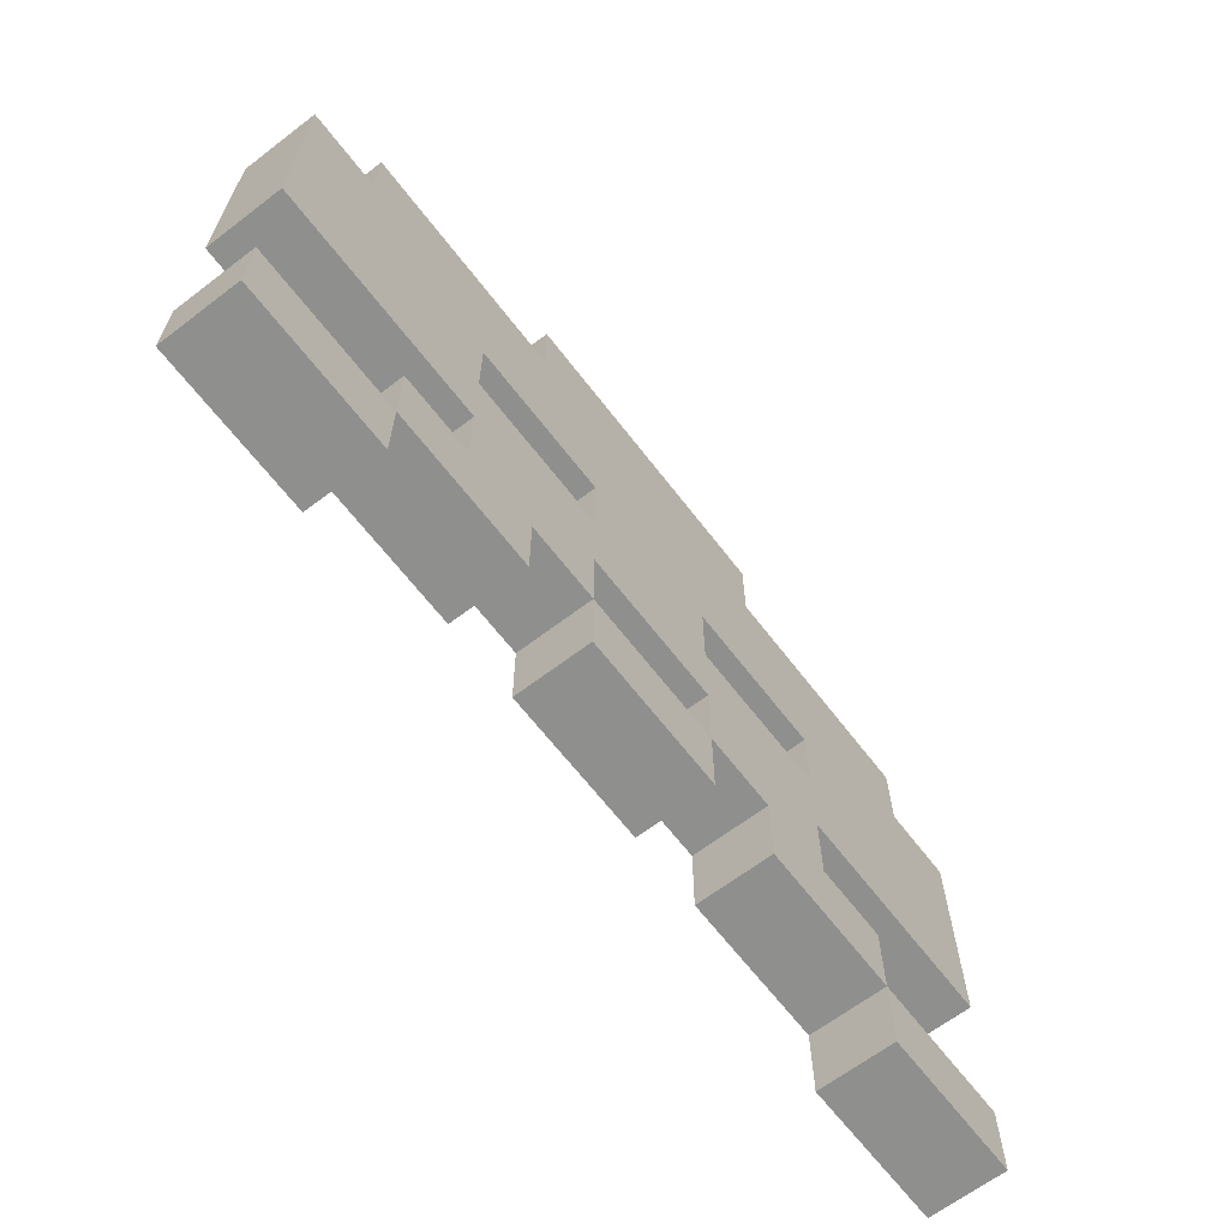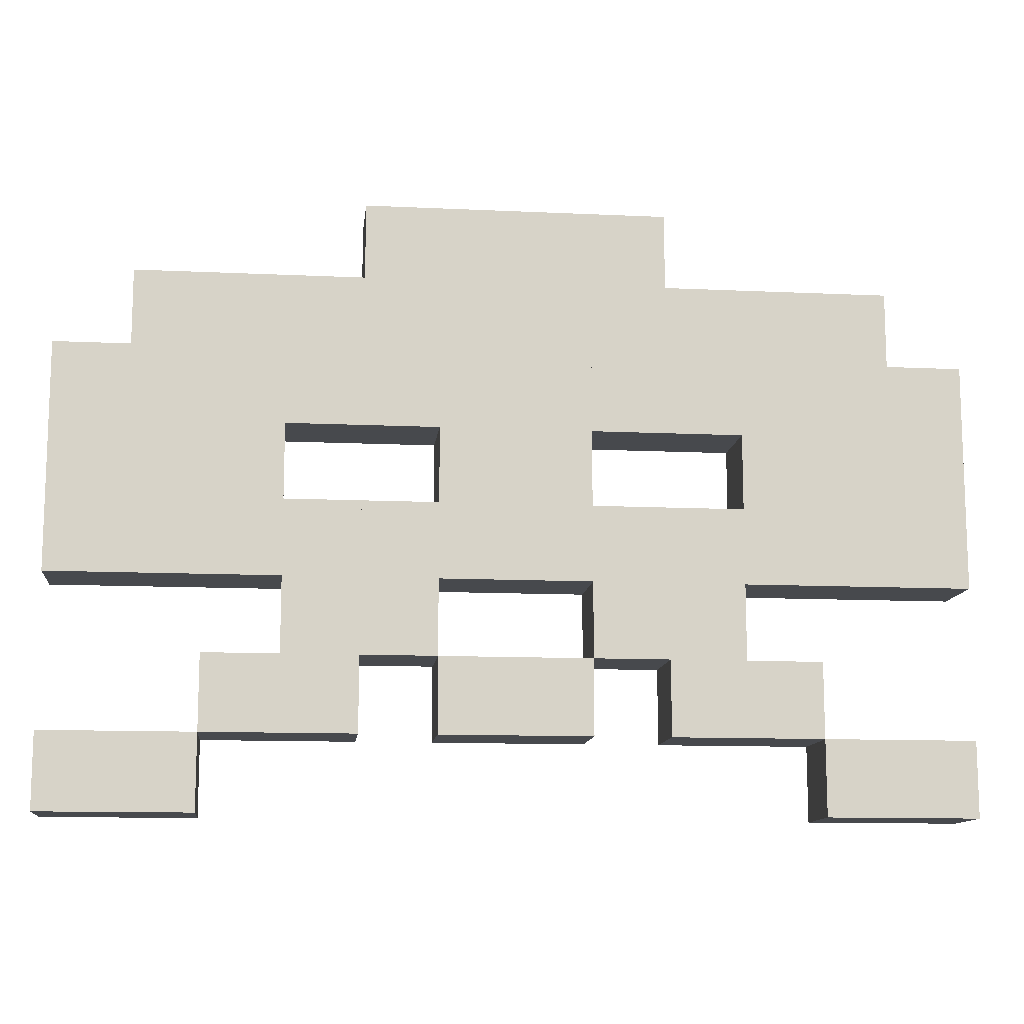
<metadata>
{"format":"obj","ext":"obj","renderer":"f3d","projection":"perspective","resolution":1024,"background":"white","views":[{"elev":-65.2,"azim":127.5,"up":"+Y"},{"elev":-12.1,"azim":173.7,"up":"+Y"}]}
</metadata>
<code>
o Box059
v 0 80 1.3e-05
v 0 70 1.1e-05
v 10 70 1.1e-05
v 10 80 1.3e-05
v 10 70 -10
v 0 70 -10
v 0 80 -10
v 10 80 -10
o Box056
v 40 70 1.1e-05
v 40 60 1e-05
v 50 60 1e-05
v 50 70 1.1e-05
v 50 60 -10
v 40 60 -10
v 40 70 -10
v 50 70 -10
o Box003
v 30 20 3e-06
v 30 10 2e-06
v 40 10 2e-06
v 40 20 3e-06
v 40 10 -10
v 30 10 -10
v 30 20 -10
v 40 20 -10
o Box032
v 30 50 8e-06
v 30 40 7e-06
v 40 40 7e-06
v 40 50 8e-06
v 40 40 -10
v 30 40 -10
v 30 50 -10
v 40 50 -10
o Box037
v -40 60 1e-05
v -40 50 8e-06
v -30 50 8e-06
v -30 60 1e-05
v -30 50 -10
v -40 50 -10
v -40 60 -10
v -30 60 -10
o Box028
v -50 50 8e-06
v -50 40 7e-06
v -40 40 7e-06
v -40 50 8e-06
v -40 40 -10
v -50 40 -10
v -50 50 -10
v -40 50 -10
o Box040
v -10 60 1e-05
v -10 50 8e-06
v 0 50 8e-06
v 0 60 1e-05
v 0 50 -10
v -10 50 -10
v -10 60 -10
v 0 60 -10
o Box001
v 0 20 3e-06
v 0 10 2e-06
v 10 10 2e-06
v 10 20 3e-06
v 10 10 -10
v 0 10 -10
v 0 20 -10
v 10 20 -10
o Box051
v -10 70 1.1e-05
v -10 60 1e-05
v 0 60 1e-05
v 0 70 1.1e-05
v 0 60 -10
v -10 60 -10
v -10 70 -10
v 0 70 -10
o Box012
v -40 20 3e-06
v -40 10 2e-06
v -30 10 2e-06
v -30 20 3e-06
v -30 10 -10
v -40 10 -10
v -40 20 -10
v -30 20 -10
o Box039
v -20 60 1e-05
v -20 50 8e-06
v -10 50 8e-06
v -10 60 1e-05
v -10 50 -10
v -20 50 -10
v -20 60 -10
v -10 60 -10
o Box031
v 0 50 8e-06
v 0 40 7e-06
v 10 40 7e-06
v 10 50 8e-06
v 10 40 -10
v 0 40 -10
v 0 50 -10
v 10 50 -10
o Box024
v 30 40 7e-06
v 30 30 5e-06
v 40 30 5e-06
v 40 40 7e-06
v 40 30 -10
v 30 30 -10
v 30 40 -10
v 40 40 -10
o Box034
v 50 50 8e-06
v 50 40 7e-06
v 60 40 7e-06
v 60 50 8e-06
v 60 40 -10
v 50 40 -10
v 50 50 -10
v 60 50 -10
o Box022
v 10 40 7e-06
v 10 30 5e-06
v 20 30 5e-06
v 20 40 7e-06
v 20 30 -10
v 10 30 -10
v 10 40 -10
v 20 40 -10
o Box050
v -20 70 1.1e-05
v -20 60 1e-05
v -10 60 1e-05
v -10 70 1.1e-05
v -10 60 -10
v -20 60 -10
v -20 70 -10
v -10 70 -10
o Box009
v -30 30 5e-06
v -30 20 3e-06
v -20 20 3e-06
v -20 30 5e-06
v -20 20 -10
v -30 20 -10
v -30 30 -10
v -20 30 -10
o Box054
v 20 70 1.1e-05
v 20 60 1e-05
v 30 60 1e-05
v 30 70 1.1e-05
v 30 60 -10
v 20 60 -10
v 20 70 -10
v 30 70 -10
o Box047
v -50 70 1.1e-05
v -50 60 1e-05
v -40 60 1e-05
v -40 70 1.1e-05
v -40 60 -10
v -50 60 -10
v -50 70 -10
v -40 70 -10
o Box048
v -40 70 1.1e-05
v -40 60 1e-05
v -30 60 1e-05
v -30 70 1.1e-05
v -30 60 -10
v -40 60 -10
v -40 70 -10
v -30 70 -10
o Box016
v -50 40 7e-06
v -50 30 5e-06
v -40 30 5e-06
v -40 40 7e-06
v -40 30 -10
v -50 30 -10
v -50 40 -10
v -40 40 -10
o Box018
v -30 40 7e-06
v -30 30 5e-06
v -20 30 5e-06
v -20 40 7e-06
v -20 30 -10
v -30 30 -10
v -30 40 -10
v -20 40 -10
o Box019
v -20 40 7e-06
v -20 30 5e-06
v -10 30 5e-06
v -10 40 7e-06
v -10 30 -10
v -20 30 -10
v -20 40 -10
v -10 40 -10
o Box020
v -10 40 7e-06
v -10 30 5e-06
v 0 30 5e-06
v 0 40 7e-06
v 0 30 -10
v -10 30 -10
v -10 40 -10
v 0 40 -10
o Box029
v -40 50 8e-06
v -40 40 7e-06
v -30 40 7e-06
v -30 50 8e-06
v -30 40 -10
v -40 40 -10
v -40 50 -10
v -30 50 -10
o Box053
v 10 70 1.1e-05
v 10 60 1e-05
v 20 60 1e-05
v 20 70 1.1e-05
v 20 60 -10
v 10 60 -10
v 10 70 -10
v 20 70 -10
o Box021
v 0 40 7e-06
v 0 30 5e-06
v 10 30 5e-06
v 10 40 7e-06
v 10 30 -10
v 0 30 -10
v 0 40 -10
v 10 40 -10
o Box025
v 40 40 7e-06
v 40 30 5e-06
v 50 30 5e-06
v 50 40 7e-06
v 50 30 -10
v 40 30 -10
v 40 40 -10
v 50 40 -10
o Box006
v 10 30 5e-06
v 10 20 3e-06
v 20 20 3e-06
v 20 30 5e-06
v 20 20 -10
v 10 20 -10
v 10 30 -10
v 20 30 -10
o Box042
v 10 60 1e-05
v 10 50 8e-06
v 20 50 8e-06
v 20 60 1e-05
v 20 50 -10
v 10 50 -10
v 10 60 -10
v 20 60 -10
o Box041
v 0 60 1e-05
v 0 50 8e-06
v 10 50 8e-06
v 10 60 1e-05
v 10 50 -10
v 0 50 -10
v 0 60 -10
v 10 60 -10
o Box060
v 10 80 1.3e-05
v 10 70 1.1e-05
v 20 70 1.1e-05
v 20 80 1.3e-05
v 20 70 -10
v 10 70 -10
v 10 80 -10
v 20 80 -10
o Box052
v 0 70 1.1e-05
v 0 60 1e-05
v 10 60 1e-05
v 10 70 1.1e-05
v 10 60 -10
v 0 60 -10
v 0 70 -10
v 10 70 -10
o Box005
v 50 10 2e-06
v 50 0 0
v 60 0 0
v 60 10 2e-06
v 60 2e-06 -10
v 50 2e-06 -10
v 50 10 -10
v 60 10 -10
o Box011
v -30 20 3e-06
v -30 10 2e-06
v -20 10 2e-06
v -20 20 3e-06
v -20 10 -10
v -30 10 -10
v -30 20 -10
v -20 20 -10
o Box045
v 40 60 1e-05
v 40 50 8e-06
v 50 50 8e-06
v 50 60 1e-05
v 50 50 -10
v 40 50 -10
v 40 60 -10
v 50 60 -10
o Box038
v -30 60 1e-05
v -30 50 8e-06
v -20 50 8e-06
v -20 60 1e-05
v -20 50 -10
v -30 50 -10
v -30 60 -10
v -20 60 -10
o Box036
v -50 60 1e-05
v -50 50 8e-06
v -40 50 8e-06
v -40 60 1e-05
v -40 50 -10
v -50 50 -10
v -50 60 -10
v -40 60 -10
o Box049
v -30 70 1.1e-05
v -30 60 1e-05
v -20 60 1e-05
v -20 70 1.1e-05
v -20 60 -10
v -30 60 -10
v -30 70 -10
v -20 70 -10
o Box055
v 30 70 1.1e-05
v 30 60 1e-05
v 40 60 1e-05
v 40 70 1.1e-05
v 40 60 -10
v 30 60 -10
v 30 70 -10
v 40 70 -10
o Box010
v -10 20 3e-06
v -10 10 2e-06
v 0 10 2e-06
v 0 20 3e-06
v 0 10 -10
v -10 10 -10
v -10 20 -10
v 0 20 -10
o Box033
v 40 50 8e-06
v 40 40 7e-06
v 50 40 7e-06
v 50 50 8e-06
v 50 40 -10
v 40 40 -10
v 40 50 -10
v 50 50 -10
o Box014
v -60 10 2e-06
v -60 0 0
v -50 0 0
v -50 10 2e-06
v -50 2e-06 -10
v -60 2e-06 -10
v -60 10 -10
v -50 10 -10
o Box057
v -20 80 1.3e-05
v -20 70 1.1e-05
v -10 70 1.1e-05
v -10 80 1.3e-05
v -10 70 -10
v -20 70 -10
v -20 80 -10
v -10 80 -10
o Box002
v 20 20 3e-06
v 20 10 2e-06
v 30 10 2e-06
v 30 20 3e-06
v 30 10 -10
v 20 10 -10
v 20 20 -10
v 30 20 -10
o Box004
v 40 10 2e-06
v 40 0 0
v 50 0 0
v 50 10 2e-06
v 50 2e-06 -10
v 40 2e-06 -10
v 40 10 -10
v 50 10 -10
o Box027
v -60 50 8e-06
v -60 40 7e-06
v -50 40 7e-06
v -50 50 8e-06
v -50 40 -10
v -60 40 -10
v -60 50 -10
v -50 50 -10
o Box026
v 50 40 7e-06
v 50 30 5e-06
v 60 30 5e-06
v 60 40 7e-06
v 60 30 -10
v 50 30 -10
v 50 40 -10
v 60 40 -10
o Box044
v 30 60 1e-05
v 30 50 8e-06
v 40 50 8e-06
v 40 60 1e-05
v 40 50 -10
v 30 50 -10
v 30 60 -10
v 40 60 -10
o Box015
v -60 40 7e-06
v -60 30 5e-06
v -50 30 5e-06
v -50 40 7e-06
v -50 30 -10
v -60 30 -10
v -60 40 -10
v -50 40 -10
o Box046
v 50 60 1e-05
v 50 50 8e-06
v 60 50 8e-06
v 60 60 1e-05
v 60 50 -10
v 50 50 -10
v 50 60 -10
v 60 60 -10
o Box017
v -40 40 7e-06
v -40 30 5e-06
v -30 30 5e-06
v -30 40 7e-06
v -30 30 -10
v -40 30 -10
v -40 40 -10
v -30 40 -10
o Box023
v 20 40 7e-06
v 20 30 5e-06
v 30 30 5e-06
v 30 40 7e-06
v 30 30 -10
v 20 30 -10
v 20 40 -10
v 30 40 -10
o Box030
v -10 50 8e-06
v -10 40 7e-06
v 0 40 7e-06
v 0 50 8e-06
v 0 40 -10
v -10 40 -10
v -10 50 -10
v 0 50 -10
o Box013
v -50 10 2e-06
v -50 0 0
v -40 0 0
v -40 10 2e-06
v -40 2e-06 -10
v -50 2e-06 -10
v -50 10 -10
v -40 10 -10
o Box035
v -60 60 1e-05
v -60 50 8e-06
v -50 50 8e-06
v -50 60 1e-05
v -50 50 -10
v -60 50 -10
v -60 60 -10
v -50 60 -10
o Box007
v 20 30 5e-06
v 20 20 3e-06
v 30 20 3e-06
v 30 30 5e-06
v 30 20 -10
v 20 20 -10
v 20 30 -10
v 30 30 -10
o Box043
v 20 60 1e-05
v 20 50 8e-06
v 30 50 8e-06
v 30 60 1e-05
v 30 50 -10
v 20 50 -10
v 20 60 -10
v 30 60 -10
o Box008
v -20 30 5e-06
v -20 20 3e-06
v -10 20 3e-06
v -10 30 5e-06
v -10 20 -10
v -20 20 -10
v -20 30 -10
v -10 30 -10
o Box058
v -10 80 1.3e-05
v -10 70 1.1e-05
v 0 70 1.1e-05
v 0 80 1.3e-05
v 0 70 -10
v -10 70 -10
v -10 80 -10
v 0 80 -10
g Space_Invader
f 2 3 4
f 6 7 8
f 2 6 5
f 3 5 8
f 4 8 7
f 1 7 6
f 1 2 4
f 5 6 8
f 3 2 5
f 4 3 8
f 1 4 7
f 2 1 6
f 10 11 12
f 14 15 16
f 10 14 13
f 11 13 16
f 12 16 15
f 9 15 14
f 9 10 12
f 13 14 16
f 11 10 13
f 12 11 16
f 9 12 15
f 10 9 14
f 18 19 20
f 22 23 24
f 18 22 21
f 19 21 24
f 20 24 23
f 17 23 22
f 17 18 20
f 21 22 24
f 19 18 21
f 20 19 24
f 17 20 23
f 18 17 22
f 26 27 28
f 30 31 32
f 26 30 29
f 27 29 32
f 28 32 31
f 25 31 30
f 25 26 28
f 29 30 32
f 27 26 29
f 28 27 32
f 25 28 31
f 26 25 30
f 34 35 36
f 38 39 40
f 34 38 37
f 35 37 40
f 36 40 39
f 33 39 38
f 33 34 36
f 37 38 40
f 35 34 37
f 36 35 40
f 33 36 39
f 34 33 38
f 42 43 44
f 46 47 48
f 42 46 45
f 43 45 48
f 44 48 47
f 41 47 46
f 41 42 44
f 45 46 48
f 43 42 45
f 44 43 48
f 41 44 47
f 42 41 46
f 50 51 52
f 54 55 56
f 50 54 53
f 51 53 56
f 52 56 55
f 49 55 54
f 49 50 52
f 53 54 56
f 51 50 53
f 52 51 56
f 49 52 55
f 50 49 54
f 58 59 60
f 62 63 64
f 58 62 61
f 59 61 64
f 60 64 63
f 57 63 62
f 57 58 60
f 61 62 64
f 59 58 61
f 60 59 64
f 57 60 63
f 58 57 62
f 66 67 68
f 70 71 72
f 66 70 69
f 67 69 72
f 68 72 71
f 65 71 70
f 65 66 68
f 69 70 72
f 67 66 69
f 68 67 72
f 65 68 71
f 66 65 70
f 74 75 76
f 78 79 80
f 74 78 77
f 75 77 80
f 76 80 79
f 73 79 78
f 73 74 76
f 77 78 80
f 75 74 77
f 76 75 80
f 73 76 79
f 74 73 78
f 82 83 84
f 86 87 88
f 82 86 85
f 83 85 88
f 84 88 87
f 81 87 86
f 81 82 84
f 85 86 88
f 83 82 85
f 84 83 88
f 81 84 87
f 82 81 86
f 90 91 92
f 94 95 96
f 90 94 93
f 91 93 96
f 92 96 95
f 89 95 94
f 89 90 92
f 93 94 96
f 91 90 93
f 92 91 96
f 89 92 95
f 90 89 94
f 98 99 100
f 101 102 103
f 98 102 101
f 100 99 101
f 100 104 103
f 97 103 102
f 97 98 100
f 104 101 103
f 99 98 101
f 104 100 101
f 97 100 103
f 98 97 102
f 106 107 108
f 110 111 112
f 106 110 109
f 107 109 112
f 108 112 111
f 105 111 110
f 105 106 108
f 109 110 112
f 107 106 109
f 108 107 112
f 105 108 111
f 106 105 110
f 114 115 116
f 117 118 119
f 114 118 117
f 116 115 117
f 116 120 119
f 113 119 118
f 113 114 116
f 120 117 119
f 115 114 117
f 120 116 117
f 113 116 119
f 114 113 118
f 122 123 124
f 126 127 128
f 122 126 125
f 123 125 128
f 124 128 127
f 121 127 126
f 121 122 124
f 125 126 128
f 123 122 125
f 124 123 128
f 121 124 127
f 122 121 126
f 130 131 132
f 134 135 136
f 130 134 133
f 131 133 136
f 132 136 135
f 129 135 134
f 129 130 132
f 133 134 136
f 131 130 133
f 132 131 136
f 129 132 135
f 130 129 134
f 138 139 140
f 142 143 144
f 138 142 141
f 139 141 144
f 140 144 143
f 137 143 142
f 137 138 140
f 141 142 144
f 139 138 141
f 140 139 144
f 137 140 143
f 138 137 142
f 146 147 148
f 150 151 152
f 146 150 149
f 147 149 152
f 148 152 151
f 145 151 150
f 145 146 148
f 149 150 152
f 147 146 149
f 148 147 152
f 145 148 151
f 146 145 150
f 154 155 156
f 158 159 160
f 154 158 157
f 155 157 160
f 156 160 159
f 153 159 158
f 153 154 156
f 157 158 160
f 155 154 157
f 156 155 160
f 153 156 159
f 154 153 158
f 162 163 164
f 165 166 167
f 162 166 165
f 164 163 165
f 164 168 167
f 161 167 166
f 161 162 164
f 168 165 167
f 163 162 165
f 168 164 165
f 161 164 167
f 162 161 166
f 170 171 172
f 173 174 175
f 170 174 173
f 172 171 173
f 172 176 175
f 169 175 174
f 169 170 172
f 176 173 175
f 171 170 173
f 176 172 173
f 169 172 175
f 170 169 174
f 178 179 180
f 181 182 183
f 178 182 181
f 180 179 181
f 180 184 183
f 177 183 182
f 177 178 180
f 184 181 183
f 179 178 181
f 184 180 181
f 177 180 183
f 178 177 182
f 186 187 188
f 189 190 191
f 186 190 189
f 188 187 189
f 188 192 191
f 185 191 190
f 185 186 188
f 192 189 191
f 187 186 189
f 192 188 189
f 185 188 191
f 186 185 190
f 194 195 196
f 198 199 200
f 194 198 197
f 195 197 200
f 196 200 199
f 193 199 198
f 193 194 196
f 197 198 200
f 195 194 197
f 196 195 200
f 193 196 199
f 194 193 198
f 202 203 204
f 206 207 208
f 202 206 205
f 203 205 208
f 204 208 207
f 201 207 206
f 201 202 204
f 205 206 208
f 203 202 205
f 204 203 208
f 201 204 207
f 202 201 206
f 210 211 212
f 213 214 215
f 210 214 213
f 212 211 213
f 212 216 215
f 209 215 214
f 209 210 212
f 216 213 215
f 211 210 213
f 216 212 213
f 209 212 215
f 210 209 214
f 218 219 220
f 221 222 223
f 218 222 221
f 220 219 221
f 220 224 223
f 217 223 222
f 217 218 220
f 224 221 223
f 219 218 221
f 224 220 221
f 217 220 223
f 218 217 222
f 226 227 228
f 230 231 232
f 226 230 229
f 227 229 232
f 228 232 231
f 225 231 230
f 225 226 228
f 229 230 232
f 227 226 229
f 228 227 232
f 225 228 231
f 226 225 230
f 234 235 236
f 238 239 240
f 234 238 237
f 235 237 240
f 236 240 239
f 233 239 238
f 233 234 236
f 237 238 240
f 235 234 237
f 236 235 240
f 233 236 239
f 234 233 238
f 242 243 244
f 246 247 248
f 242 246 245
f 243 245 248
f 244 248 247
f 241 247 246
f 241 242 244
f 245 246 248
f 243 242 245
f 244 243 248
f 241 244 247
f 242 241 246
f 250 251 252
f 254 255 256
f 250 254 253
f 251 253 256
f 252 256 255
f 249 255 254
f 249 250 252
f 253 254 256
f 251 250 253
f 252 251 256
f 249 252 255
f 250 249 254
f 258 259 260
f 262 263 264
f 258 262 261
f 259 261 264
f 260 264 263
f 257 263 262
f 257 258 260
f 261 262 264
f 259 258 261
f 260 259 264
f 257 260 263
f 258 257 262
f 266 267 268
f 270 271 272
f 266 270 269
f 267 269 272
f 268 272 271
f 265 271 270
f 265 266 268
f 269 270 272
f 267 266 269
f 268 267 272
f 265 268 271
f 266 265 270
f 274 275 276
f 278 279 280
f 274 278 277
f 275 277 280
f 276 280 279
f 273 279 278
f 273 274 276
f 277 278 280
f 275 274 277
f 276 275 280
f 273 276 279
f 274 273 278
f 282 283 284
f 286 287 288
f 282 286 285
f 283 285 288
f 284 288 287
f 281 287 286
f 281 282 284
f 285 286 288
f 283 282 285
f 284 283 288
f 281 284 287
f 282 281 286
f 290 291 292
f 294 295 296
f 290 294 293
f 291 293 296
f 292 296 295
f 289 295 294
f 289 290 292
f 293 294 296
f 291 290 293
f 292 291 296
f 289 292 295
f 290 289 294
f 298 299 300
f 302 303 304
f 298 302 301
f 299 301 304
f 300 304 303
f 297 303 302
f 297 298 300
f 301 302 304
f 299 298 301
f 300 299 304
f 297 300 303
f 298 297 302
f 306 307 308
f 310 311 312
f 306 310 309
f 307 309 312
f 308 312 311
f 305 311 310
f 305 306 308
f 309 310 312
f 307 306 309
f 308 307 312
f 305 308 311
f 306 305 310
f 314 315 316
f 318 319 320
f 314 318 317
f 315 317 320
f 316 320 319
f 313 319 318
f 313 314 316
f 317 318 320
f 315 314 317
f 316 315 320
f 313 316 319
f 314 313 318
f 322 323 324
f 326 327 328
f 322 326 325
f 323 325 328
f 324 328 327
f 321 327 326
f 321 322 324
f 325 326 328
f 323 322 325
f 324 323 328
f 321 324 327
f 322 321 326
f 330 331 332
f 334 335 336
f 330 334 333
f 331 333 336
f 332 336 335
f 329 335 334
f 329 330 332
f 333 334 336
f 331 330 333
f 332 331 336
f 329 332 335
f 330 329 334
f 338 339 340
f 342 343 344
f 338 342 341
f 339 341 344
f 340 344 343
f 337 343 342
f 337 338 340
f 341 342 344
f 339 338 341
f 340 339 344
f 337 340 343
f 338 337 342
f 346 347 348
f 350 351 352
f 346 350 349
f 347 349 352
f 348 352 351
f 345 351 350
f 345 346 348
f 349 350 352
f 347 346 349
f 348 347 352
f 345 348 351
f 346 345 350
f 354 355 356
f 358 359 360
f 354 358 357
f 355 357 360
f 356 360 359
f 353 359 358
f 353 354 356
f 357 358 360
f 355 354 357
f 356 355 360
f 353 356 359
f 354 353 358
f 362 363 364
f 366 367 368
f 362 366 365
f 363 365 368
f 364 368 367
f 361 367 366
f 361 362 364
f 365 366 368
f 363 362 365
f 364 363 368
f 361 364 367
f 362 361 366
f 370 371 372
f 374 375 376
f 370 374 373
f 371 373 376
f 372 376 375
f 369 375 374
f 369 370 372
f 373 374 376
f 371 370 373
f 372 371 376
f 369 372 375
f 370 369 374
f 378 379 380
f 381 382 383
f 378 382 381
f 380 379 381
f 380 384 383
f 377 383 382
f 377 378 380
f 384 381 383
f 379 378 381
f 384 380 381
f 377 380 383
f 378 377 382
f 386 387 388
f 390 391 392
f 386 390 389
f 387 389 392
f 388 392 391
f 385 391 390
f 385 386 388
f 389 390 392
f 387 386 389
f 388 387 392
f 385 388 391
f 386 385 390
f 394 395 396
f 397 398 399
f 394 398 397
f 396 395 397
f 396 400 399
f 393 399 398
f 393 394 396
f 400 397 399
f 395 394 397
f 400 396 397
f 393 396 399
f 394 393 398
f 402 403 404
f 406 407 408
f 402 406 405
f 403 405 408
f 404 408 407
f 401 407 406
f 401 402 404
f 405 406 408
f 403 402 405
f 404 403 408
f 401 404 407
f 402 401 406
f 410 411 412
f 413 414 415
f 410 414 413
f 412 411 413
f 412 416 415
f 409 415 414
f 409 410 412
f 416 413 415
f 411 410 413
f 416 412 413
f 409 412 415
f 410 409 414
f 418 419 420
f 421 422 423
f 418 422 421
f 420 419 421
f 420 424 423
f 417 423 422
f 417 418 420
f 424 421 423
f 419 418 421
f 424 420 421
f 417 420 423
f 418 417 422
f 426 427 428
f 430 431 432
f 426 430 429
f 427 429 432
f 428 432 431
f 425 431 430
f 425 426 428
f 429 430 432
f 427 426 429
f 428 427 432
f 425 428 431
f 426 425 430
f 434 435 436
f 438 439 440
f 434 438 437
f 435 437 440
f 436 440 439
f 433 439 438
f 433 434 436
f 437 438 440
f 435 434 437
f 436 435 440
f 433 436 439
f 434 433 438
f 442 443 444
f 446 447 448
f 442 446 445
f 443 445 448
f 444 448 447
f 441 447 446
f 441 442 444
f 445 446 448
f 443 442 445
f 444 443 448
f 441 444 447
f 442 441 446
f 450 451 452
f 454 455 456
f 450 454 453
f 451 453 456
f 452 456 455
f 449 455 454
f 449 450 452
f 453 454 456
f 451 450 453
f 452 451 456
f 449 452 455
f 450 449 454
f 458 459 460
f 462 463 464
f 458 462 461
f 459 461 464
f 460 464 463
f 457 463 462
f 457 458 460
f 461 462 464
f 459 458 461
f 460 459 464
f 457 460 463
f 458 457 462
f 466 467 468
f 470 471 472
f 466 470 469
f 467 469 472
f 468 472 471
f 465 471 470
f 465 466 468
f 469 470 472
f 467 466 469
f 468 467 472
f 465 468 471
f 466 465 470
f 474 475 476
f 478 479 480
f 474 478 477
f 475 477 480
f 476 480 479
f 473 479 478
f 473 474 476
f 477 478 480
f 475 474 477
f 476 475 480
f 473 476 479
f 474 473 478

</code>
